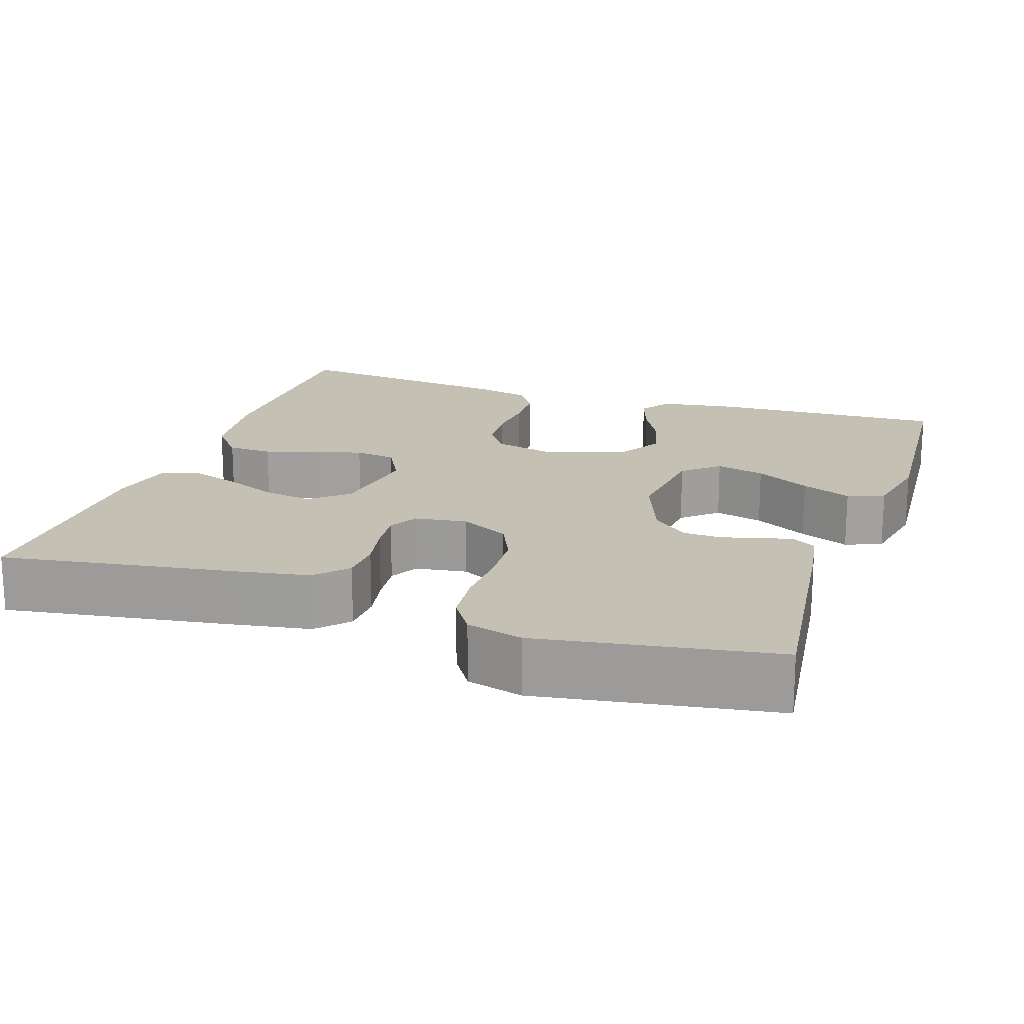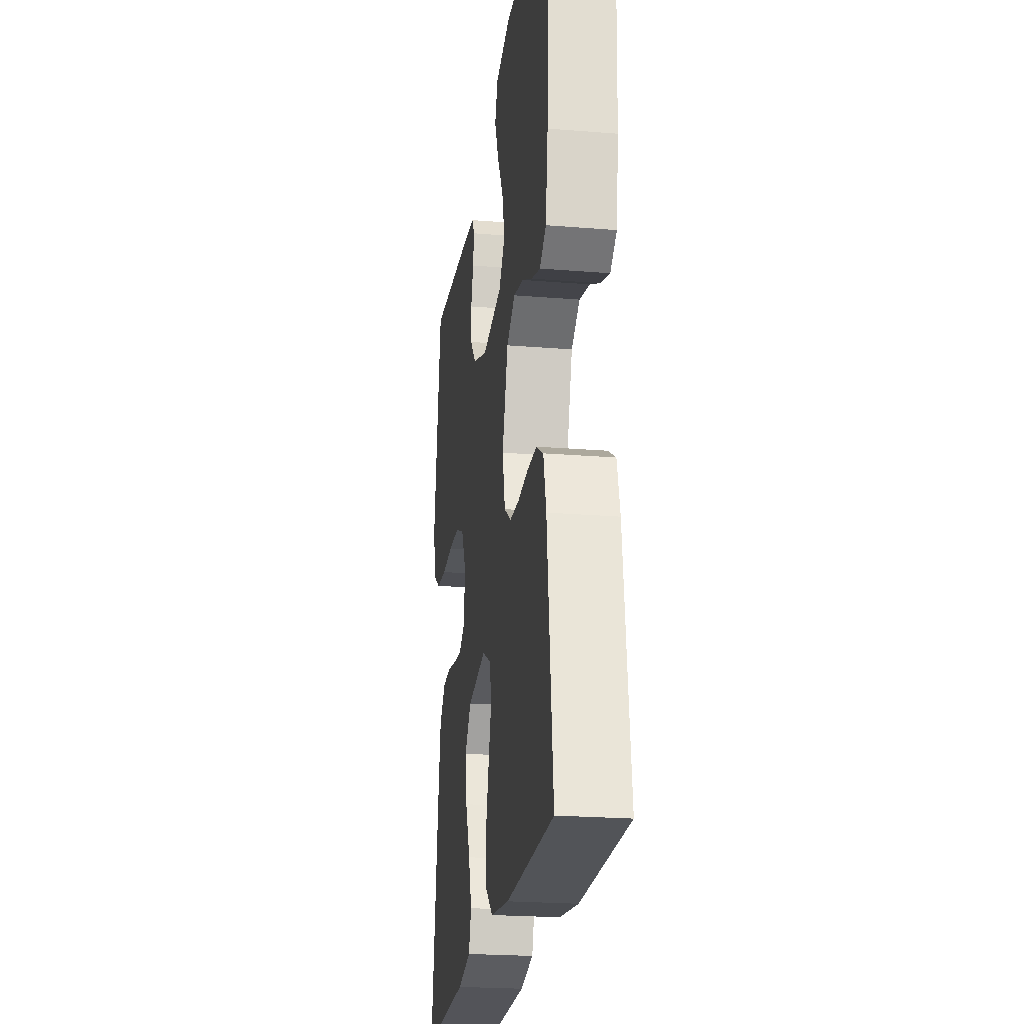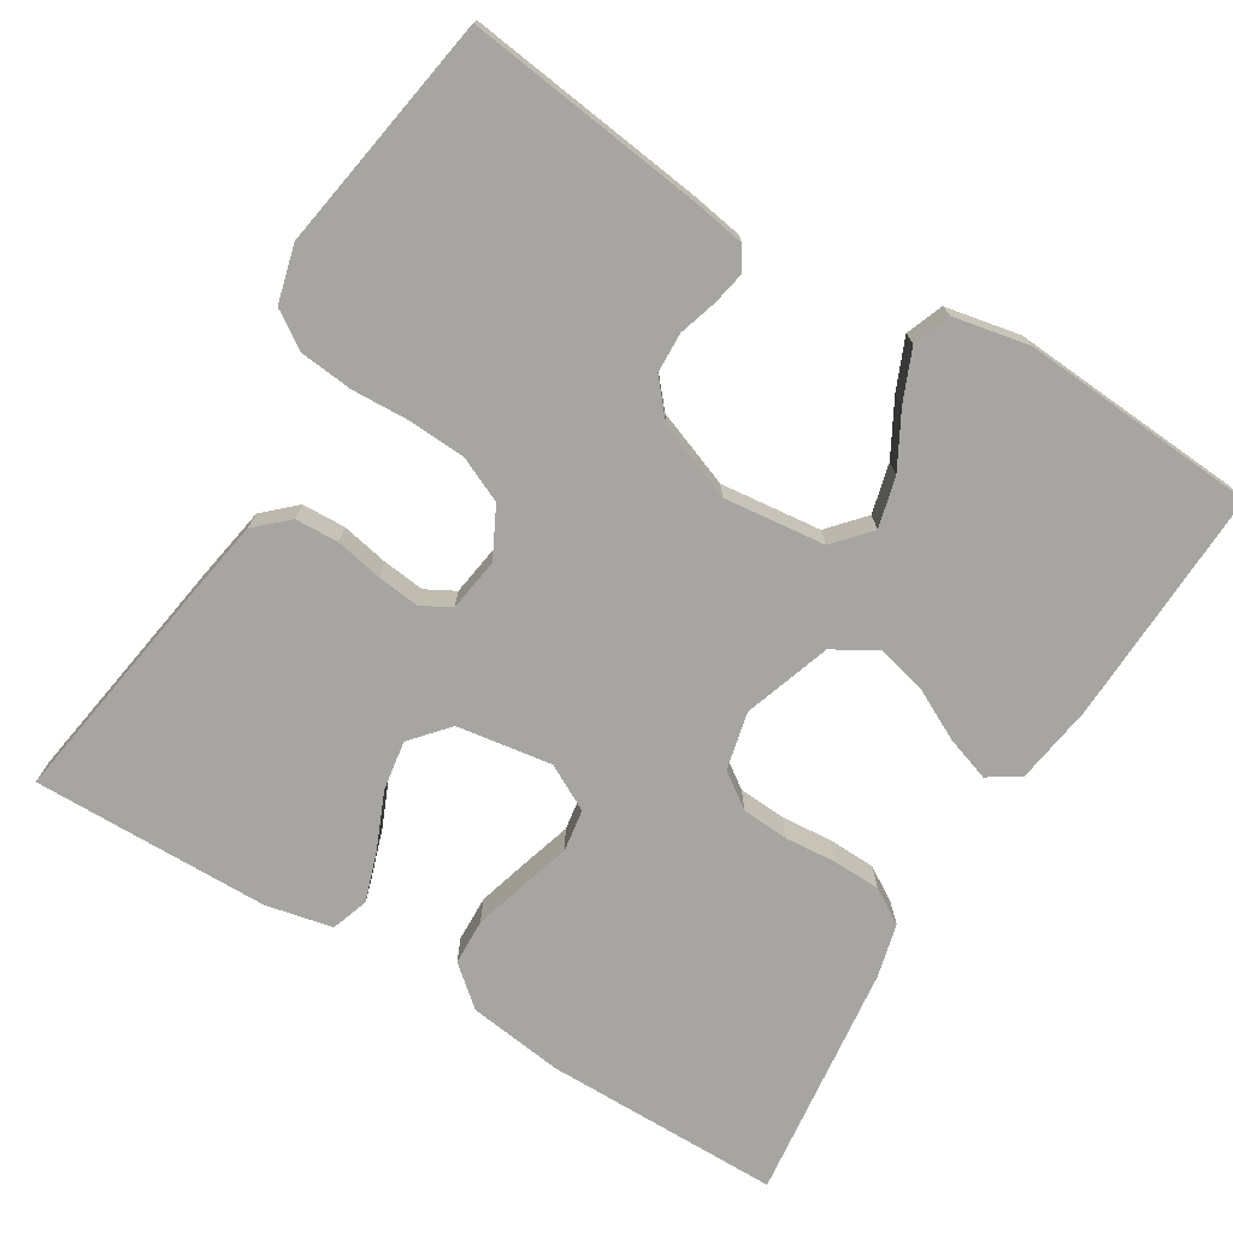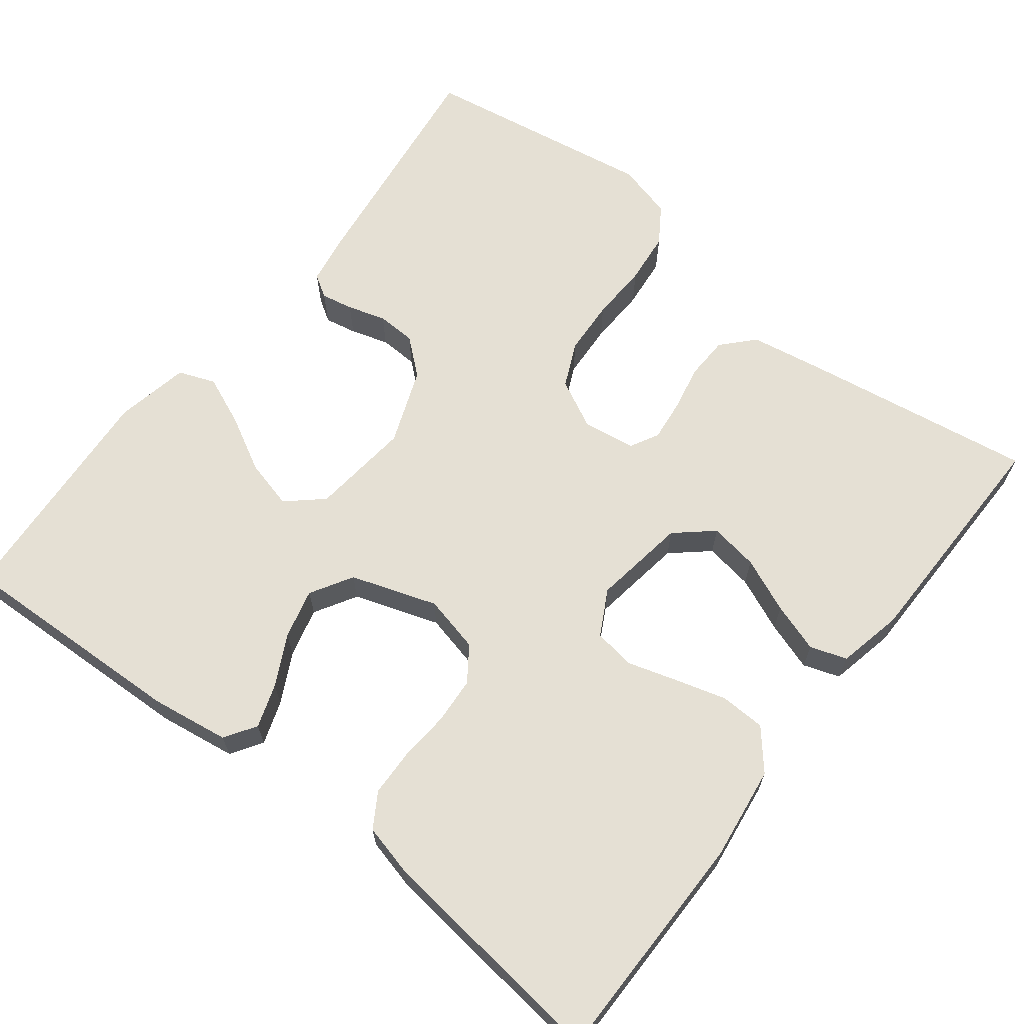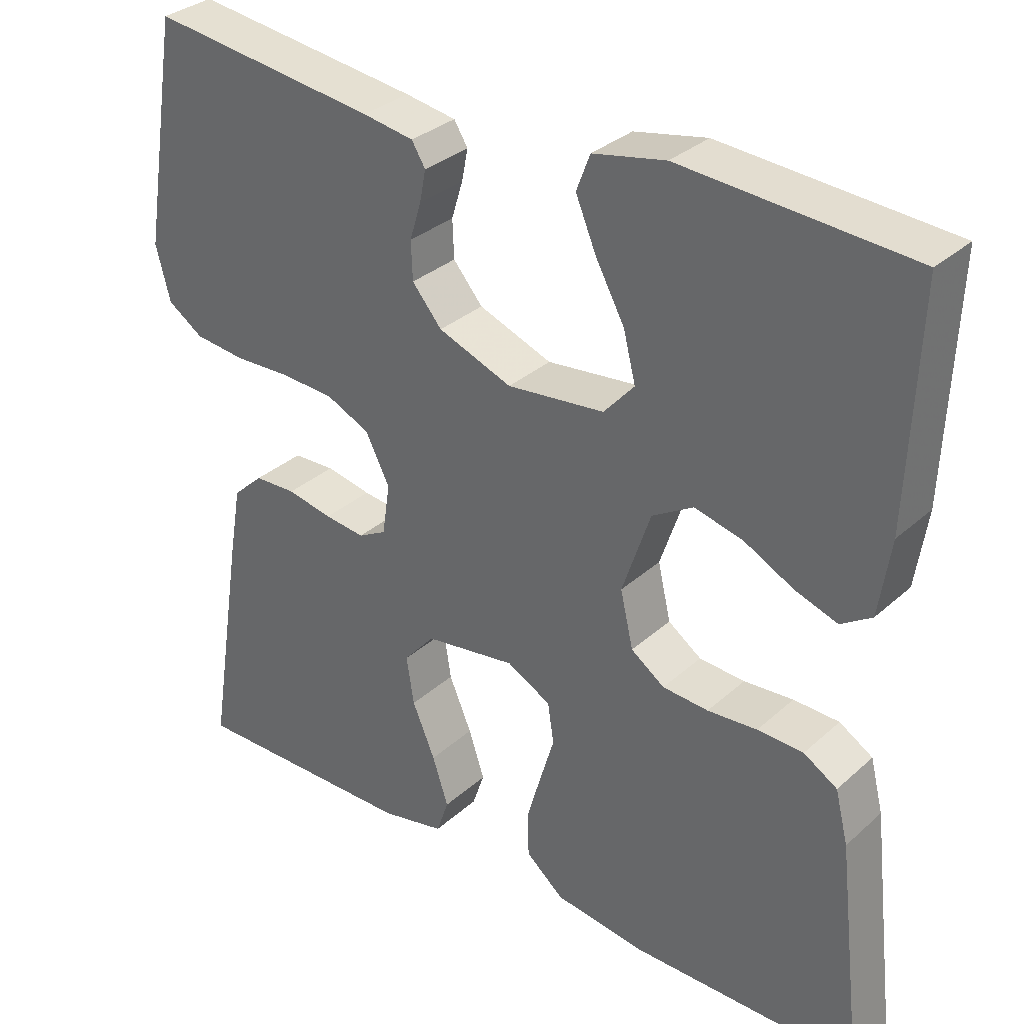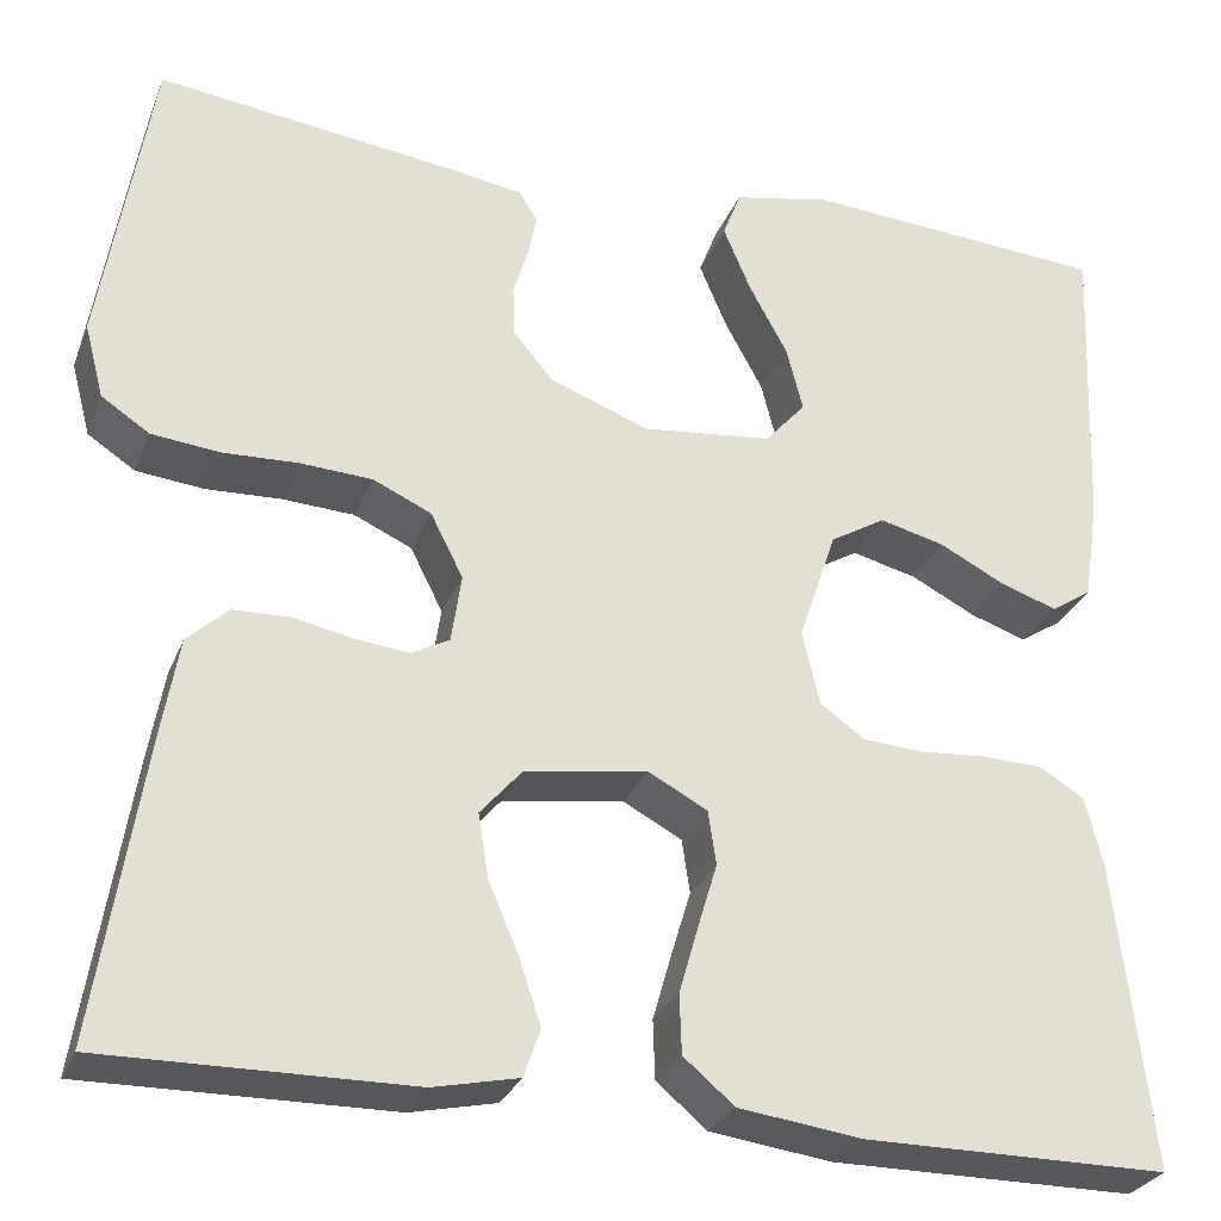
<metadata>
{"format":"obj","ext":"obj","renderer":"f3d","projection":"perspective","resolution":1024,"background":"white","views":[{"elev":18.2,"azim":-71.3,"up":"+Y"},{"elev":-23.2,"azim":82.2,"up":"+Z"},{"elev":-73.9,"azim":-31.3,"up":"+Y"},{"elev":65.7,"azim":127.9,"up":"+Y"},{"elev":32.2,"azim":39.1,"up":"+Z"},{"elev":-28.2,"azim":-18.9,"up":"+Z"}]}
</metadata>
<code>
v -0.5 0.07 -0.5
v -0.453 0.07 -0.2
v -0.437 0.07 -0.108
v -0.397 0.07 -0.071
v -0.342 0.07 -0.069
v -0.282 0.07 -0.081
v -0.229 0.07 -0.087
v -0.192 0.07 -0.067
v -0.182 0.07 0
v -0.214 0.07 0.063
v -0.271 0.07 0.089
v -0.342 0.07 0.093
v -0.416 0.07 0.09
v -0.483 0.07 0.097
v -0.53 0.07 0.128
v -0.549 0.07 0.2
v -0.5 0.07 0.5
v -0.2 0.07 0.462
v -0.133 0.07 0.451
v -0.115 0.07 0.422
v -0.123 0.07 0.381
v -0.138 0.07 0.332
v -0.136 0.07 0.282
v -0.097 0.07 0.236
v 0 0.07 0.199
v 0.128 0.07 0.213
v 0.168 0.07 0.258
v 0.152 0.07 0.321
v 0.114 0.07 0.391
v 0.087 0.07 0.455
v 0.105 0.07 0.502
v 0.2 0.07 0.521
v 0.5 0.07 0.5
v 0.488 0.07 0.2
v 0.473 0.07 0.1
v 0.433 0.07 0.074
v 0.377 0.07 0.093
v 0.313 0.07 0.126
v 0.249 0.07 0.142
v 0.195 0.07 0.11
v 0.158 0.07 0
v 0.175 0.07 -0.073
v 0.219 0.07 -0.104
v 0.279 0.07 -0.108
v 0.344 0.07 -0.103
v 0.404 0.07 -0.105
v 0.448 0.07 -0.132
v 0.465 0.07 -0.2
v 0.5 0.07 -0.5
v 0.2 0.07 -0.5
v 0.08 0.07 -0.484
v 0.03 0.07 -0.442
v 0.028 0.07 -0.384
v 0.047 0.07 -0.318
v 0.066 0.07 -0.255
v 0.058 0.07 -0.202
v 0 0.07 -0.171
v -0.12 0.07 -0.189
v -0.161 0.07 -0.236
v -0.151 0.07 -0.299
v -0.121 0.07 -0.369
v -0.1 0.07 -0.432
v -0.116 0.07 -0.479
v -0.2 0.07 -0.497
v -0.5 0 -0.5
v -0.453 0 -0.2
v -0.437 0 -0.108
v -0.397 0 -0.071
v -0.342 0 -0.069
v -0.282 0 -0.081
v -0.229 0 -0.087
v -0.192 0 -0.067
v -0.182 0 0
v -0.214 0 0.063
v -0.271 0 0.089
v -0.342 0 0.093
v -0.416 0 0.09
v -0.483 0 0.097
v -0.53 0 0.128
v -0.549 0 0.2
v -0.5 0 0.5
v -0.2 0 0.462
v -0.133 0 0.451
v -0.115 0 0.422
v -0.123 0 0.381
v -0.138 0 0.332
v -0.136 0 0.282
v -0.097 0 0.236
v 0 0 0.199
v 0.128 0 0.213
v 0.168 0 0.258
v 0.152 0 0.321
v 0.114 0 0.391
v 0.087 0 0.455
v 0.105 0 0.502
v 0.2 0 0.521
v 0.5 0 0.5
v 0.488 0 0.2
v 0.473 0 0.1
v 0.433 0 0.074
v 0.377 0 0.093
v 0.313 0 0.126
v 0.249 0 0.142
v 0.195 0 0.11
v 0.158 0 0
v 0.175 0 -0.073
v 0.219 0 -0.104
v 0.279 0 -0.108
v 0.344 0 -0.103
v 0.404 0 -0.105
v 0.448 0 -0.132
v 0.465 0 -0.2
v 0.5 0 -0.5
v 0.2 0 -0.5
v 0.08 0 -0.484
v 0.03 0 -0.442
v 0.028 0 -0.384
v 0.047 0 -0.318
v 0.066 0 -0.255
v 0.058 0 -0.202
v 0 0 -0.171
v -0.12 0 -0.189
v -0.161 0 -0.236
v -0.151 0 -0.299
v -0.121 0 -0.369
v -0.1 0 -0.432
v -0.116 0 -0.479
v -0.2 0 -0.497
f 4 5 6
f 3 4 6
f 2 3 6
f 1 2 6
f 64 1 6
f 63 64 6
f 62 63 6
f 61 62 6
f 60 61 6
f 59 60 6 7
f 58 59 7 8
f 57 58 8 9
f 56 57 9 10
f 53 54 55
f 52 53 55
f 51 52 55
f 50 51 55
f 49 50 55
f 48 49 55
f 47 48 55
f 46 47 55
f 45 46 55
f 44 45 55
f 43 44 55 56
f 42 43 56 10
f 36 37 38
f 35 36 38
f 34 35 38
f 33 34 38
f 32 33 38
f 31 32 38
f 30 31 38
f 29 30 38
f 28 29 38
f 27 28 38 39
f 26 27 39 40
f 20 21 22
f 19 20 22
f 18 19 22
f 17 18 22
f 16 17 22
f 15 16 22
f 14 15 22
f 13 14 22
f 12 13 22
f 11 12 22 23
f 41 42 10 11
f 40 41 11
f 26 40 11
f 25 26 11
f 24 25 11
f 11 23 24
f 70 69 68
f 70 68 67
f 70 67 66
f 70 66 65
f 70 65 128
f 70 128 127
f 70 127 126
f 70 126 125
f 70 125 124
f 71 70 124 123
f 72 71 123 122
f 73 72 122 121
f 74 73 121 120
f 119 118 117
f 119 117 116
f 119 116 115
f 119 115 114
f 119 114 113
f 119 113 112
f 119 112 111
f 119 111 110
f 119 110 109
f 119 109 108
f 120 119 108 107
f 74 120 107 106
f 102 101 100
f 102 100 99
f 102 99 98
f 102 98 97
f 102 97 96
f 102 96 95
f 102 95 94
f 102 94 93
f 102 93 92
f 103 102 92 91
f 104 103 91 90
f 86 85 84
f 86 84 83
f 86 83 82
f 86 82 81
f 86 81 80
f 86 80 79
f 86 79 78
f 86 78 77
f 86 77 76
f 87 86 76 75
f 75 74 106 105
f 75 105 104
f 75 104 90
f 75 90 89
f 75 89 88
f 88 87 75
f 1 65 66 2
f 2 66 67 3
f 3 67 68 4
f 4 68 69 5
f 5 69 70 6
f 6 70 71 7
f 7 71 72 8
f 8 72 73 9
f 9 73 74 10
f 10 74 75 11
f 11 75 76 12
f 12 76 77 13
f 13 77 78 14
f 14 78 79 15
f 15 79 80 16
f 16 80 81 17
f 17 81 82 18
f 18 82 83 19
f 19 83 84 20
f 20 84 85 21
f 21 85 86 22
f 22 86 87 23
f 23 87 88 24
f 24 88 89 25
f 25 89 90 26
f 26 90 91 27
f 27 91 92 28
f 28 92 93 29
f 29 93 94 30
f 30 94 95 31
f 31 95 96 32
f 32 96 97 33
f 33 97 98 34
f 34 98 99 35
f 35 99 100 36
f 36 100 101 37
f 37 101 102 38
f 38 102 103 39
f 39 103 104 40
f 40 104 105 41
f 41 105 106 42
f 42 106 107 43
f 43 107 108 44
f 44 108 109 45
f 45 109 110 46
f 46 110 111 47
f 47 111 112 48
f 48 112 113 49
f 49 113 114 50
f 50 114 115 51
f 51 115 116 52
f 52 116 117 53
f 53 117 118 54
f 54 118 119 55
f 55 119 120 56
f 56 120 121 57
f 57 121 122 58
f 58 122 123 59
f 59 123 124 60
f 60 124 125 61
f 61 125 126 62
f 62 126 127 63
f 63 127 128 64
f 64 128 65 1

</code>
